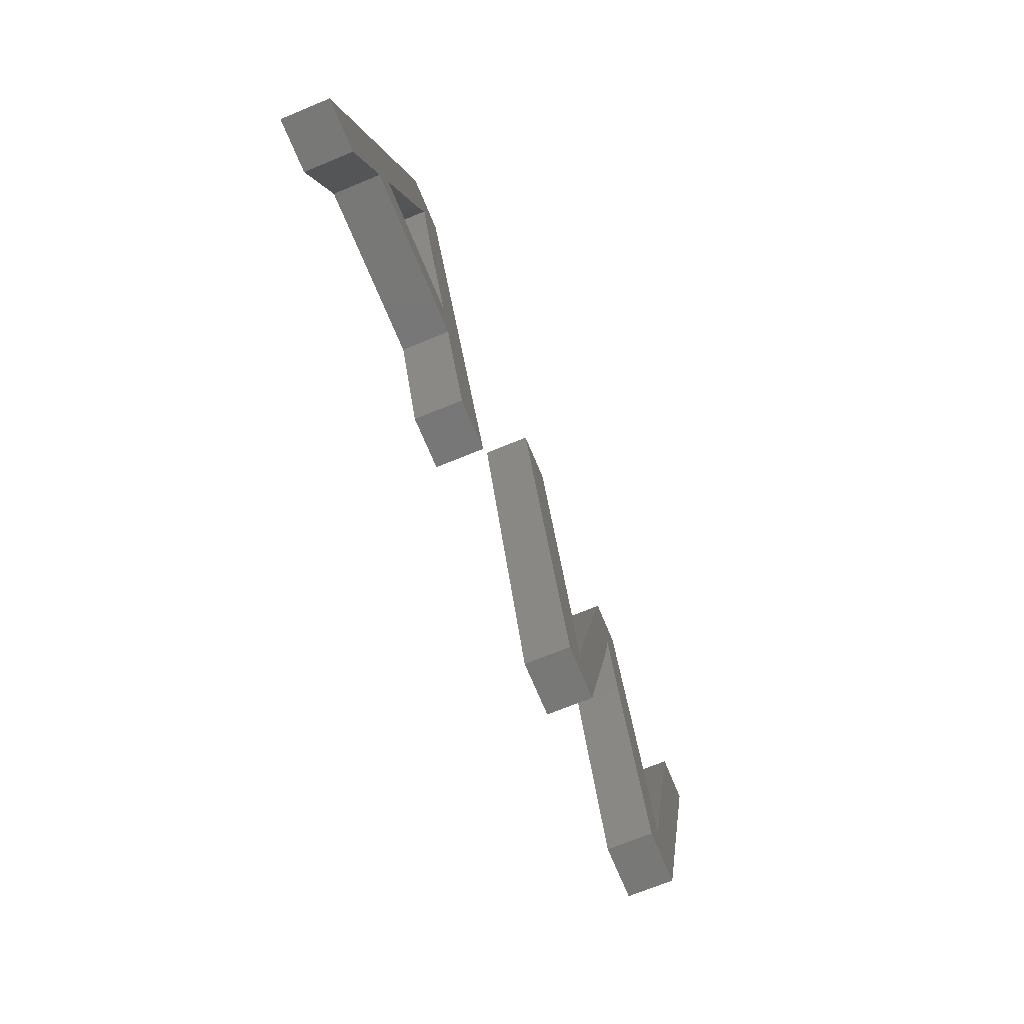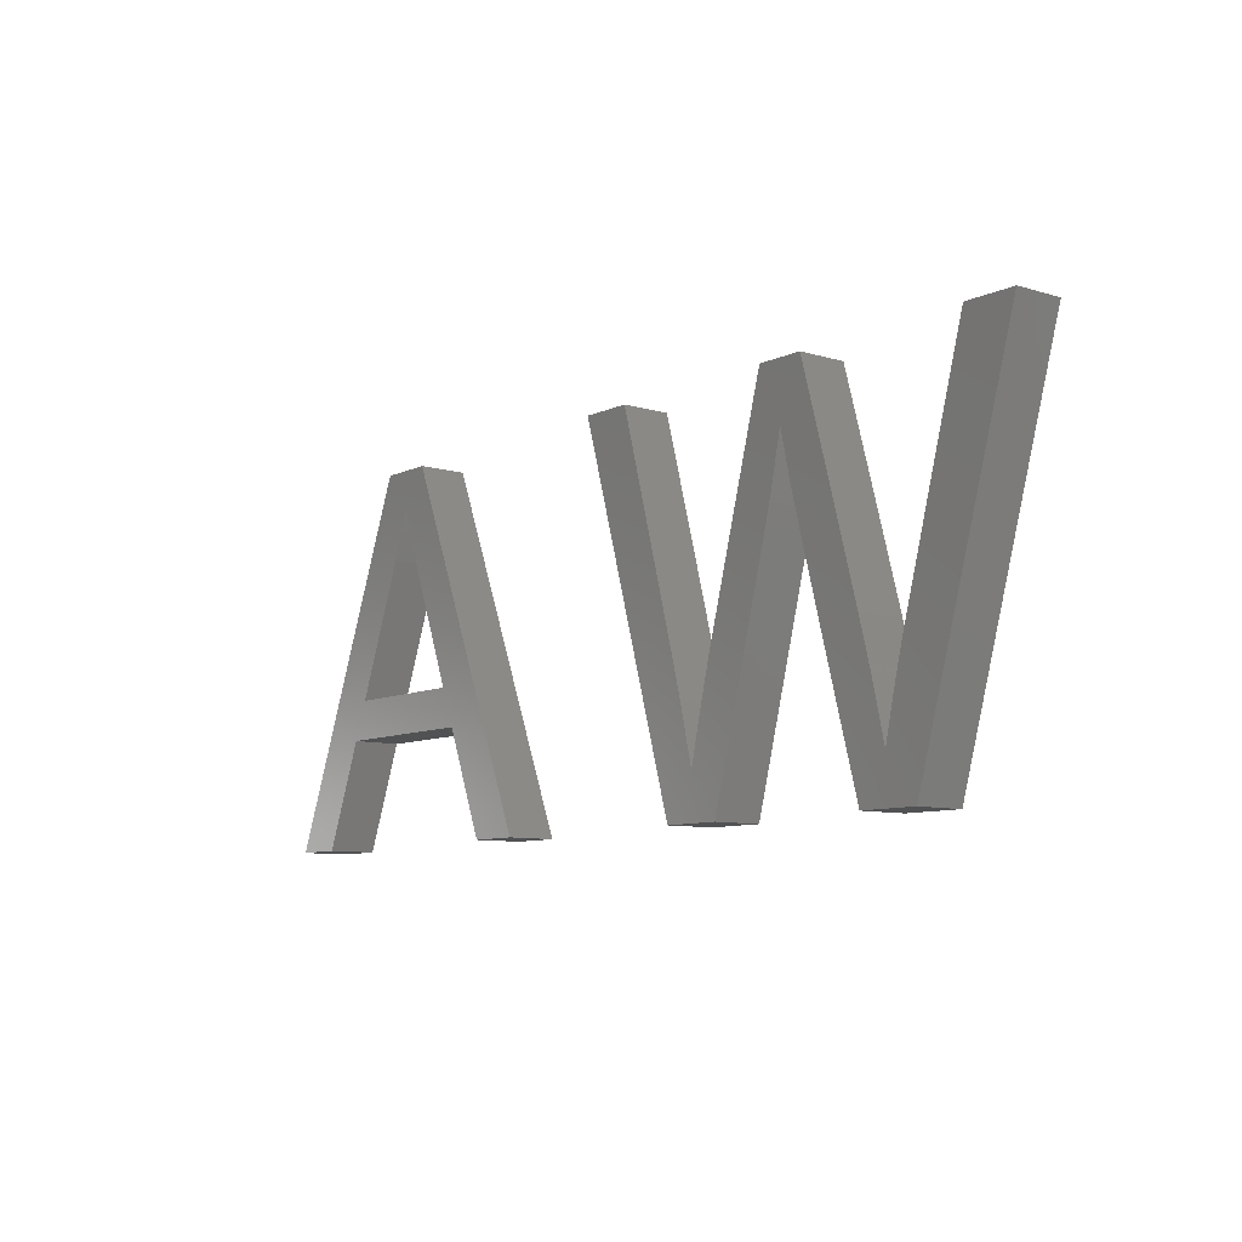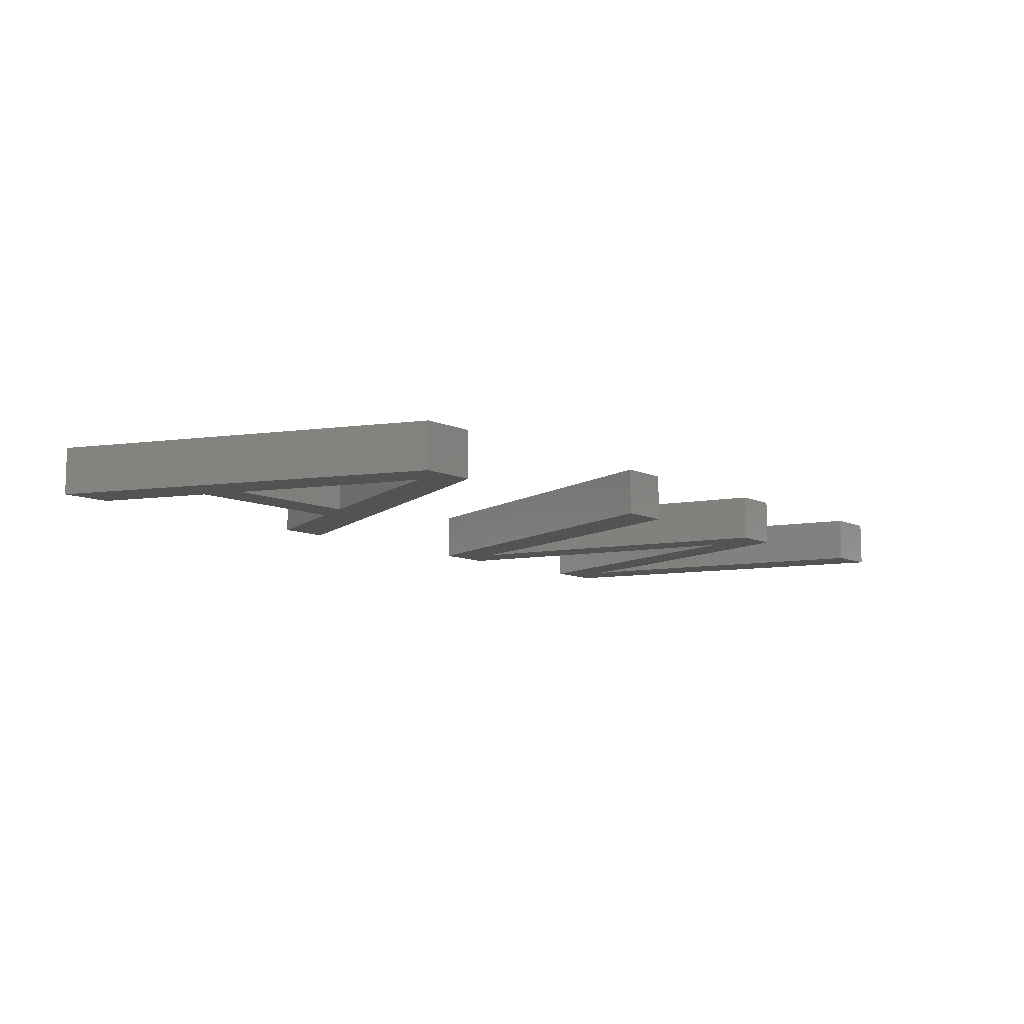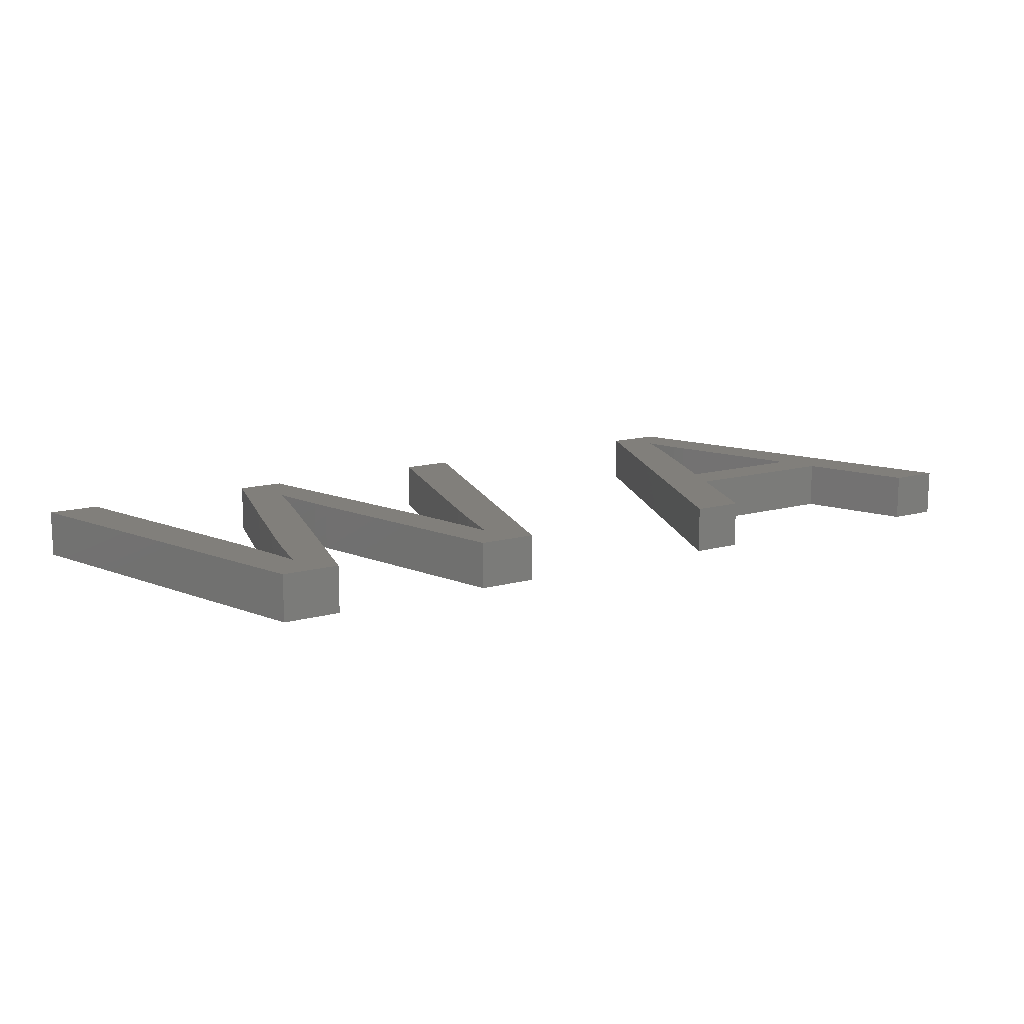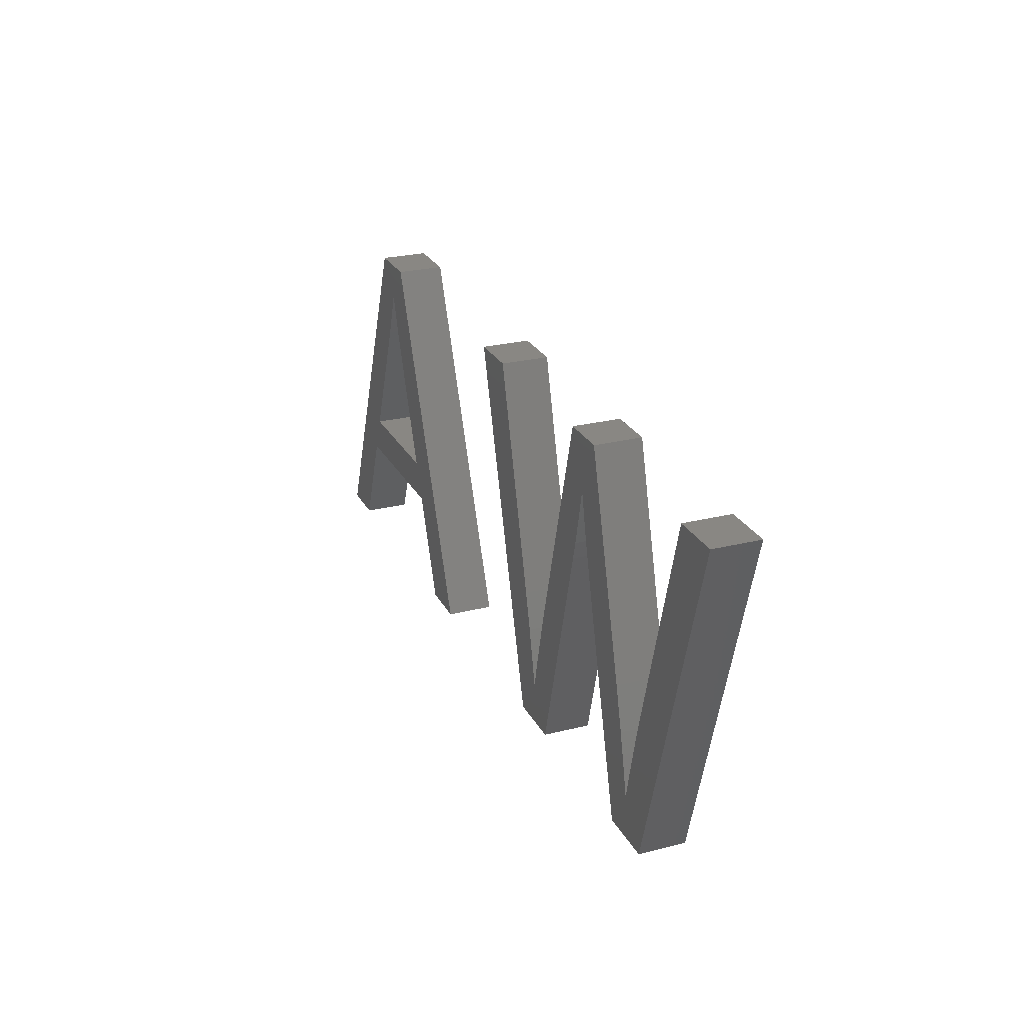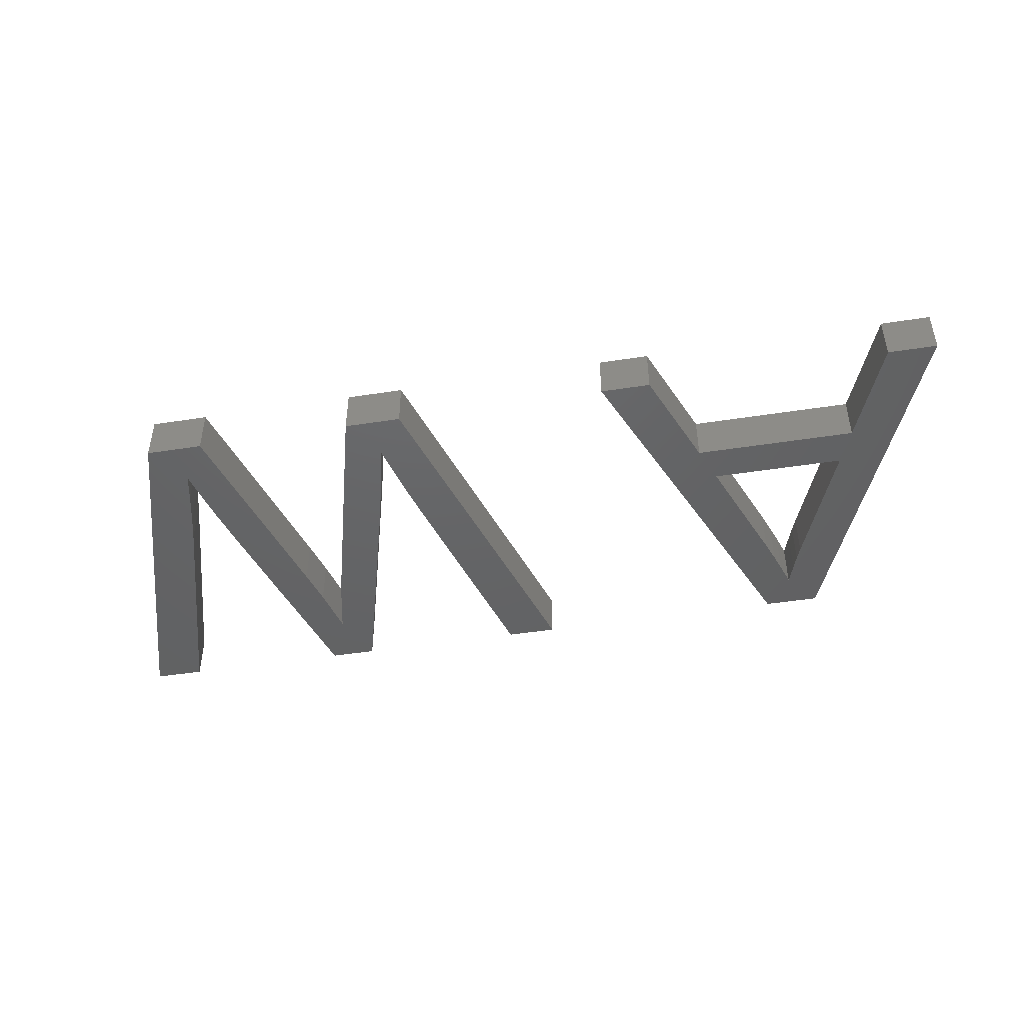
<metadata>
{"format":"stl","ext":"stl","renderer":"f3d","projection":"perspective","resolution":1024,"background":"white","views":[{"elev":-70.3,"azim":112.4,"up":"+Y"},{"elev":-8.7,"azim":-128.8,"up":"+Y"},{"elev":-9.7,"azim":130.6,"up":"+Z"},{"elev":13.5,"azim":-32.2,"up":"+Z"},{"elev":25.4,"azim":-112.0,"up":"+Y"},{"elev":-45.5,"azim":10.2,"up":"+Z"}]}
</metadata>
<code>
# stl→obj: 104 verts, 204 faces
v 17.52 20.3 2
v 18.34 17.19 2
v 16 14.89 2
v 18.05 15.88 2
v 18.52 17.99 2
v 17.63 14.29 2
v 15 11.26 2
v 25.14 14.5 2
v 26.76 20.3 2
v 28.92 20.3 2
v 24.41 5 2
v 19.51 20.3 2
v 16.64 10.67 2
v 14.51 9.427 2
v 23.13 6.822 2
v 21.94 5 2
v 22.87 7.98 2
v 24.13 10.82 2
v 23.7 9.238 2
v 23.23 7.202 2
v 22.55 9.298 2
v 22.17 10.77 2
v 19.28 14.72 2
v 18.83 16.58 2
v 19.08 15.49 2
v 14.29 8.51 2
v 15.08 5 2
v 14.09 7.642 2
v 13.91 6.822 2
v 12.61 5 2
v 8.098 20.3 2
v 13.01 10.58 2
v 13.32 9.351 2
v 10.26 20.3 2
v 13.62 8.099 2
v 33.61 5 2
v 39.83 20.3 2
v 38.13 11.08 2
v 44.45 9.464 2
v 43.83 11.08 2
v 48.31 5 2
v 46.19 5 2
v 42.18 20.3 2
v 35.75 5 2
v 37.51 9.464 2
v 40.08 16.11 2
v 40.41 17 2
v 40.98 18.73 2
v 41.27 17.83 2
v 40.67 17.77 2
v 41.47 17.22 2
v 41.67 16.66 2
v 16 14.89 4
v 18.34 17.19 4
v 17.52 20.3 4
v 18.05 15.88 4
v 18.52 17.99 4
v 17.63 14.29 4
v 15 11.26 4
v 28.92 20.3 4
v 26.76 20.3 4
v 25.14 14.5 4
v 24.41 5 4
v 19.51 20.3 4
v 16.64 10.67 4
v 14.51 9.427 4
v 22.87 7.98 4
v 21.94 5 4
v 23.13 6.822 4
v 24.13 10.82 4
v 23.7 9.238 4
v 23.23 7.202 4
v 22.55 9.298 4
v 22.17 10.77 4
v 19.28 14.72 4
v 18.83 16.58 4
v 19.08 15.49 4
v 14.29 8.51 4
v 15.08 5 4
v 14.09 7.642 4
v 13.91 6.822 4
v 12.61 5 4
v 13.01 10.58 4
v 8.098 20.3 4
v 13.32 9.351 4
v 10.26 20.3 4
v 13.62 8.099 4
v 38.13 11.08 4
v 39.83 20.3 4
v 33.61 5 4
v 43.83 11.08 4
v 44.45 9.464 4
v 46.19 5 4
v 48.31 5 4
v 42.18 20.3 4
v 37.51 9.464 4
v 35.75 5 4
v 40.41 17 4
v 40.08 16.11 4
v 41.27 17.83 4
v 40.98 18.73 4
v 40.67 17.77 4
v 41.47 17.22 4
v 41.67 16.66 4
f 1 2 3
f 2 4 3
f 5 2 1
f 3 4 6
f 7 3 6
f 8 9 10
f 10 11 8
f 5 1 12
f 13 7 6
f 13 14 7
f 15 16 17
f 18 8 11
f 19 18 11
f 20 19 11
f 16 15 11
f 15 20 11
f 21 17 16
f 22 21 16
f 23 22 16
f 12 24 5
f 23 25 22
f 25 12 22
f 24 12 25
f 13 26 14
f 13 27 26
f 26 27 28
f 28 27 29
f 29 27 30
f 31 32 30
f 30 32 33
f 32 31 34
f 35 30 33
f 35 29 30
f 36 37 38
f 39 38 40
f 41 42 39
f 43 41 40
f 39 40 41
f 44 36 45
f 46 37 47
f 45 36 38
f 45 38 39
f 38 37 46
f 48 43 49
f 47 37 50
f 50 37 48
f 48 37 43
f 49 43 51
f 51 43 52
f 52 43 40
f 53 54 55
f 53 56 54
f 55 54 57
f 58 56 53
f 58 53 59
f 60 61 62
f 62 63 60
f 64 55 57
f 58 59 65
f 59 66 65
f 67 68 69
f 63 62 70
f 63 70 71
f 63 71 72
f 63 69 68
f 63 72 69
f 68 67 73
f 68 73 74
f 68 74 75
f 57 76 64
f 74 77 75
f 74 64 77
f 77 64 76
f 66 78 65
f 78 79 65
f 80 79 78
f 81 79 80
f 82 79 81
f 82 83 84
f 85 83 82
f 86 84 83
f 85 82 87
f 82 81 87
f 88 89 90
f 91 88 92
f 92 93 94
f 91 94 95
f 94 91 92
f 96 90 97
f 98 89 99
f 88 90 96
f 92 88 96
f 99 89 88
f 100 95 101
f 102 89 98
f 101 89 102
f 95 89 101
f 103 95 100
f 104 95 103
f 91 95 104
f 6 65 13
f 6 58 65
f 4 58 6
f 4 56 58
f 2 56 4
f 2 54 56
f 5 54 2
f 5 57 54
f 24 57 5
f 24 76 57
f 25 76 24
f 25 77 76
f 23 77 25
f 23 75 77
f 16 75 23
f 16 68 75
f 11 68 16
f 11 63 68
f 10 63 11
f 10 60 63
f 9 60 10
f 9 61 60
f 8 61 9
f 8 62 61
f 18 62 8
f 18 70 62
f 19 70 18
f 19 71 70
f 20 71 19
f 20 72 71
f 15 72 20
f 15 69 72
f 17 69 15
f 17 67 69
f 21 67 17
f 21 73 67
f 22 73 21
f 22 74 73
f 12 74 22
f 12 64 74
f 1 64 12
f 1 55 64
f 3 55 1
f 3 53 55
f 7 53 3
f 7 59 53
f 14 59 7
f 14 66 59
f 26 66 14
f 26 78 66
f 28 78 26
f 28 80 78
f 29 80 28
f 29 81 80
f 35 81 29
f 35 87 81
f 33 87 35
f 33 85 87
f 32 85 33
f 32 83 85
f 34 83 32
f 34 86 83
f 31 86 34
f 31 84 86
f 30 84 31
f 30 82 84
f 27 82 30
f 27 79 82
f 13 79 27
f 13 65 79
f 39 96 45
f 39 92 96
f 42 92 39
f 42 93 92
f 41 93 42
f 41 94 93
f 43 94 41
f 43 95 94
f 37 95 43
f 37 89 95
f 36 89 37
f 36 90 89
f 44 90 36
f 44 97 90
f 45 97 44
f 45 96 97
f 46 99 38
f 88 38 99
f 47 98 46
f 99 46 98
f 50 102 47
f 98 47 102
f 48 101 50
f 102 50 101
f 49 100 48
f 101 48 100
f 51 103 49
f 100 49 103
f 52 104 51
f 103 51 104
f 40 91 52
f 104 52 91
f 38 88 40
f 91 40 88

</code>
